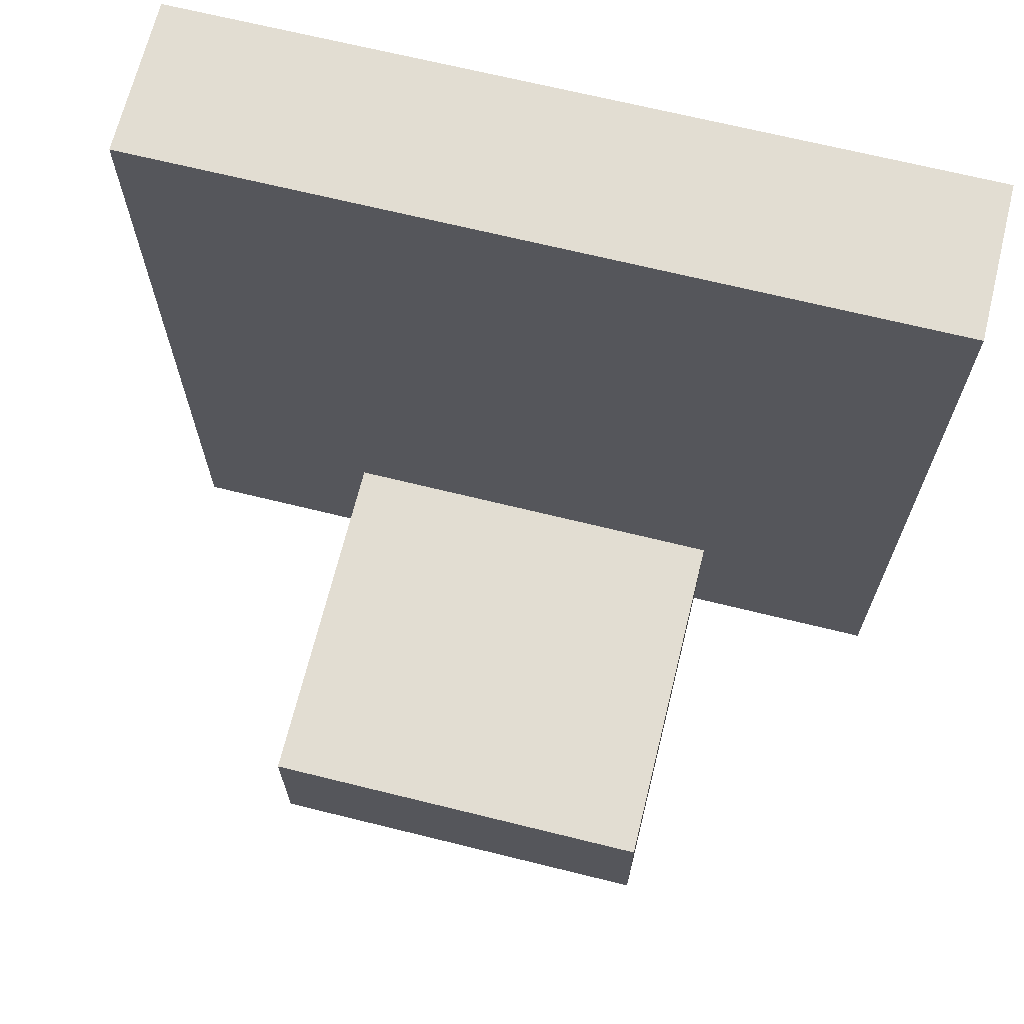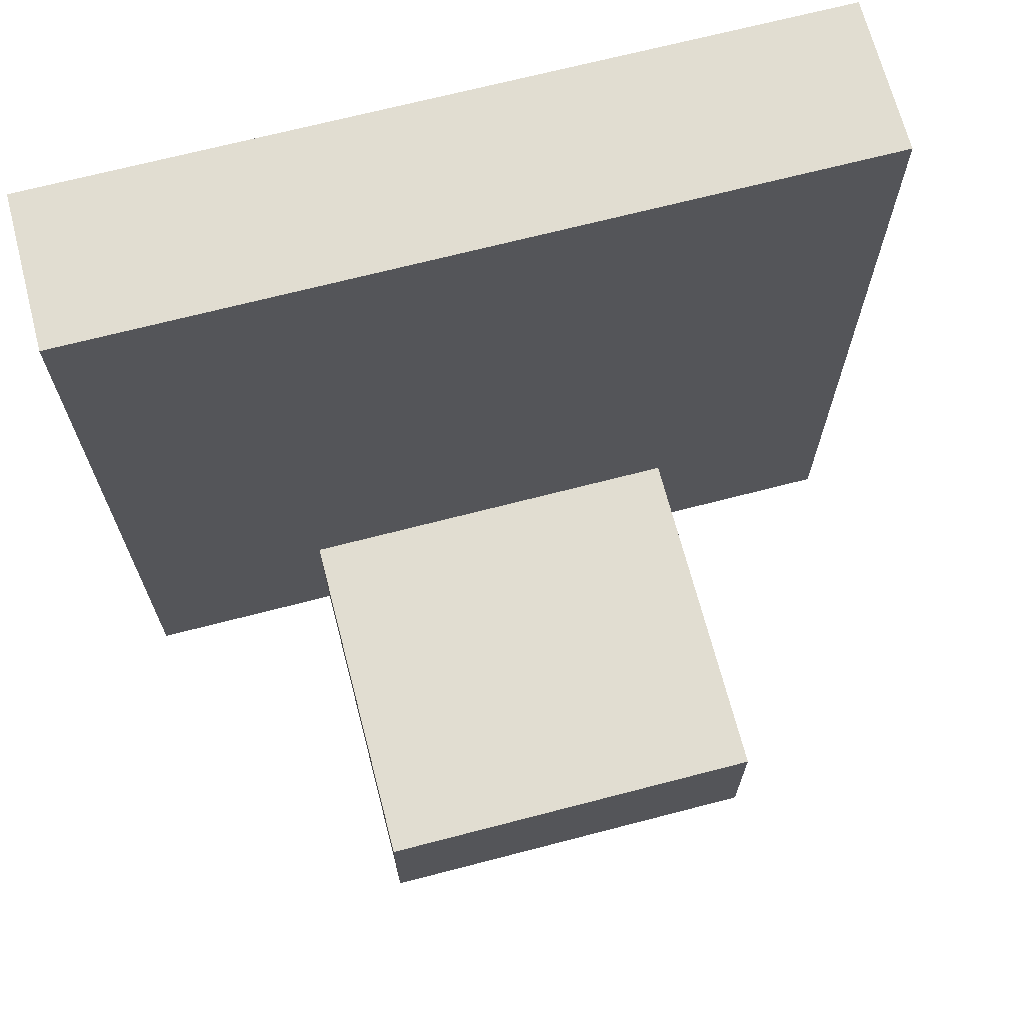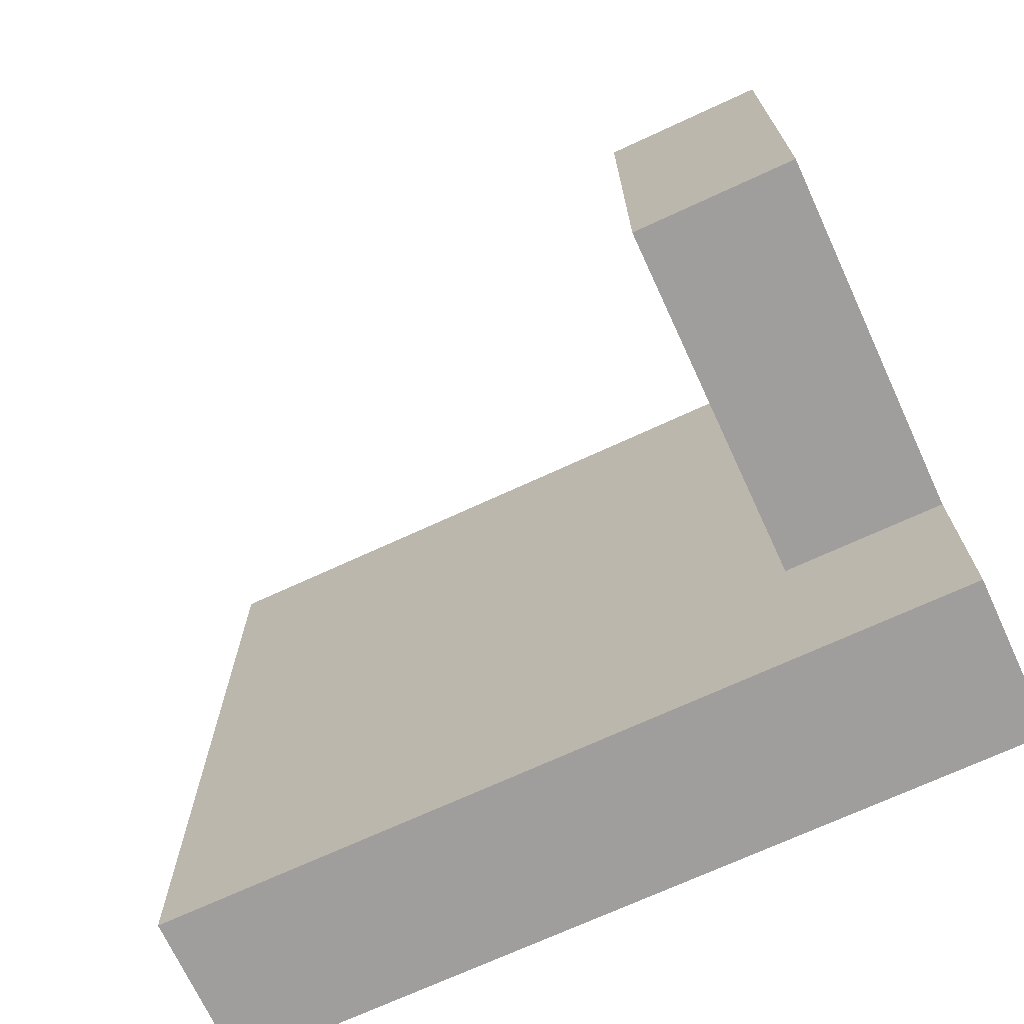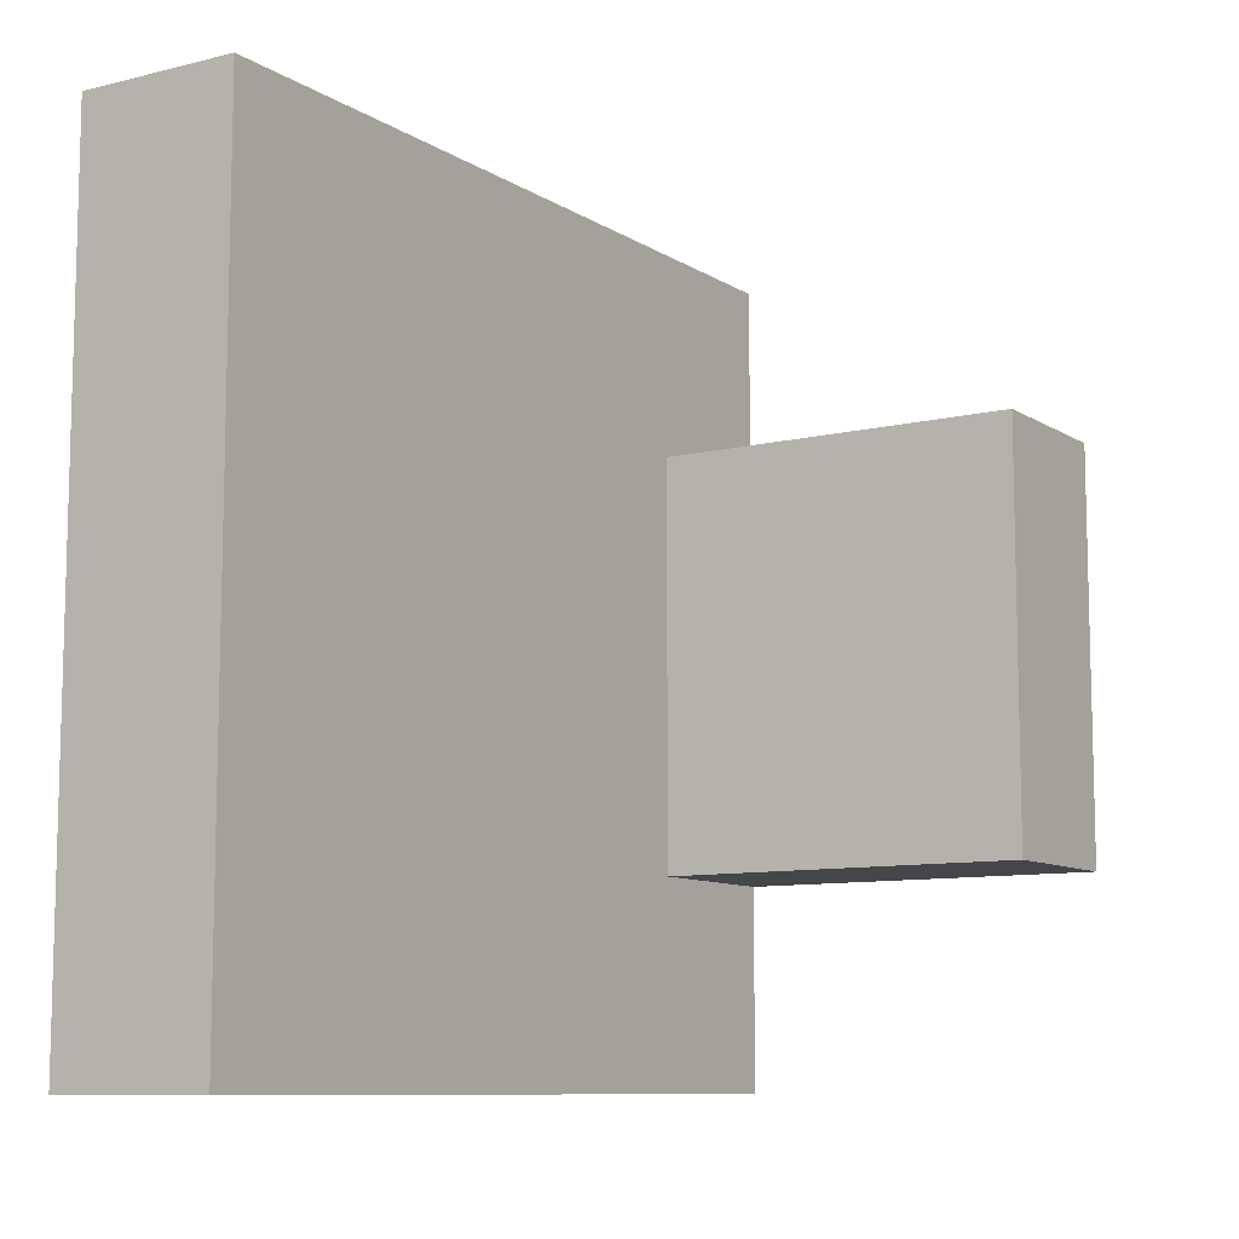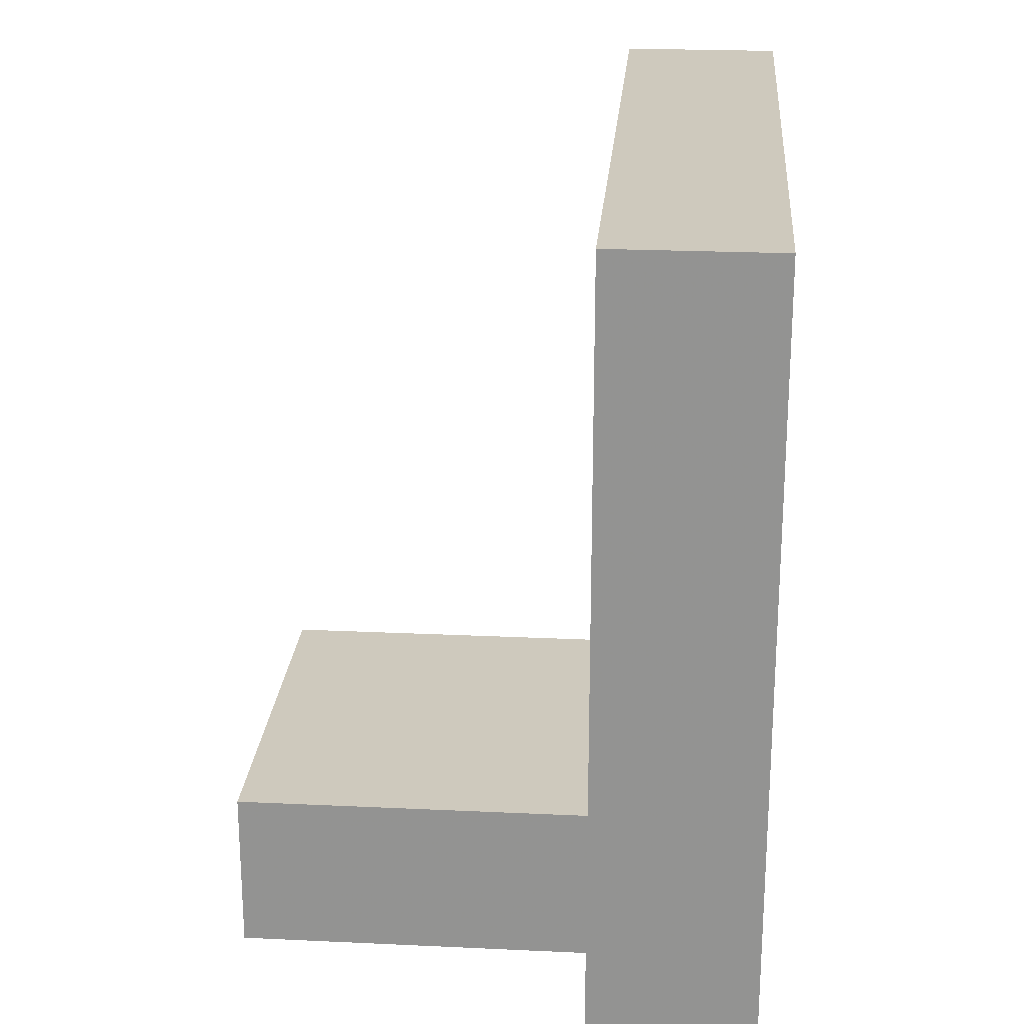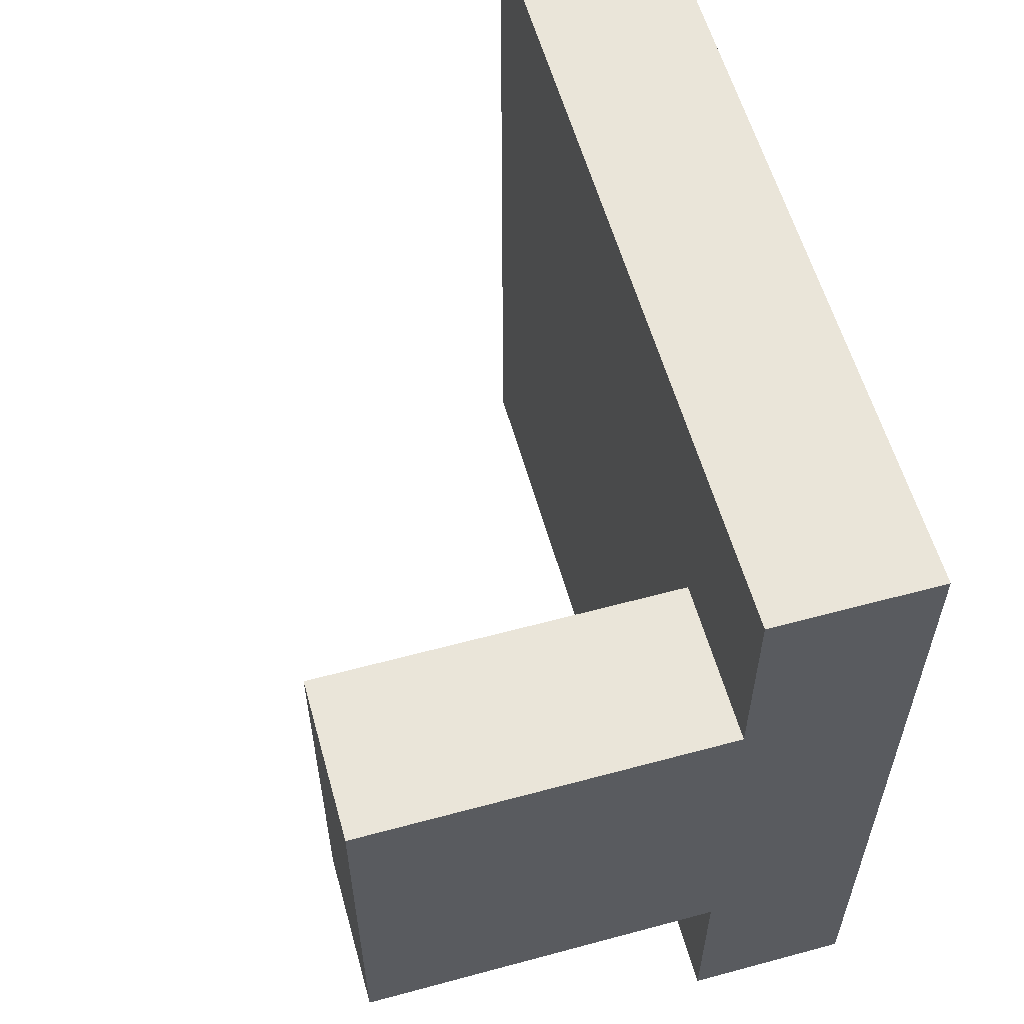
<metadata>
{"format":"obj","ext":"obj","renderer":"f3d","projection":"perspective","resolution":1024,"background":"white","views":[{"elev":68.2,"azim":-76.1,"up":"+Y"},{"elev":68.9,"azim":-104.6,"up":"+Y"},{"elev":-70.9,"azim":-65.2,"up":"+Z"},{"elev":-9.5,"azim":-147.4,"up":"+Z"},{"elev":22.7,"azim":4.6,"up":"+Y"},{"elev":58.3,"azim":-15.6,"up":"+Z"}]}
</metadata>
<code>
v -0.075 0.25 0.375
v -0.075 0.25 0.625
v -0.325 0.25 0.625
v -0.325 0.25 0.375
v -0.075 0.35 0.375
v -0.075 0.35 0.625
v -0.325 0.35 0.625
v -0.325 0.35 0.375
f 5 6 1
f 6 7 2
f 7 8 3
f 8 5 4
f 1 2 4
f 8 7 5
f 6 2 1
f 7 3 2
f 8 4 3
f 5 1 4
f 2 3 4
f 7 6 5
v 0 0.25 0.25
v 0 0.25 0.75
v -0.1 0.25 0.75
v -0.1 0.25 0.25
v 0 0.75 0.25
v 0 0.75 0.75
v -0.1 0.75 0.75
v -0.1 0.75 0.25
f 13 14 9
f 14 15 10
f 15 16 11
f 16 13 12
f 9 10 12
f 16 15 13
f 14 10 9
f 15 11 10
f 16 12 11
f 13 9 12
f 10 11 12
f 15 14 13

</code>
